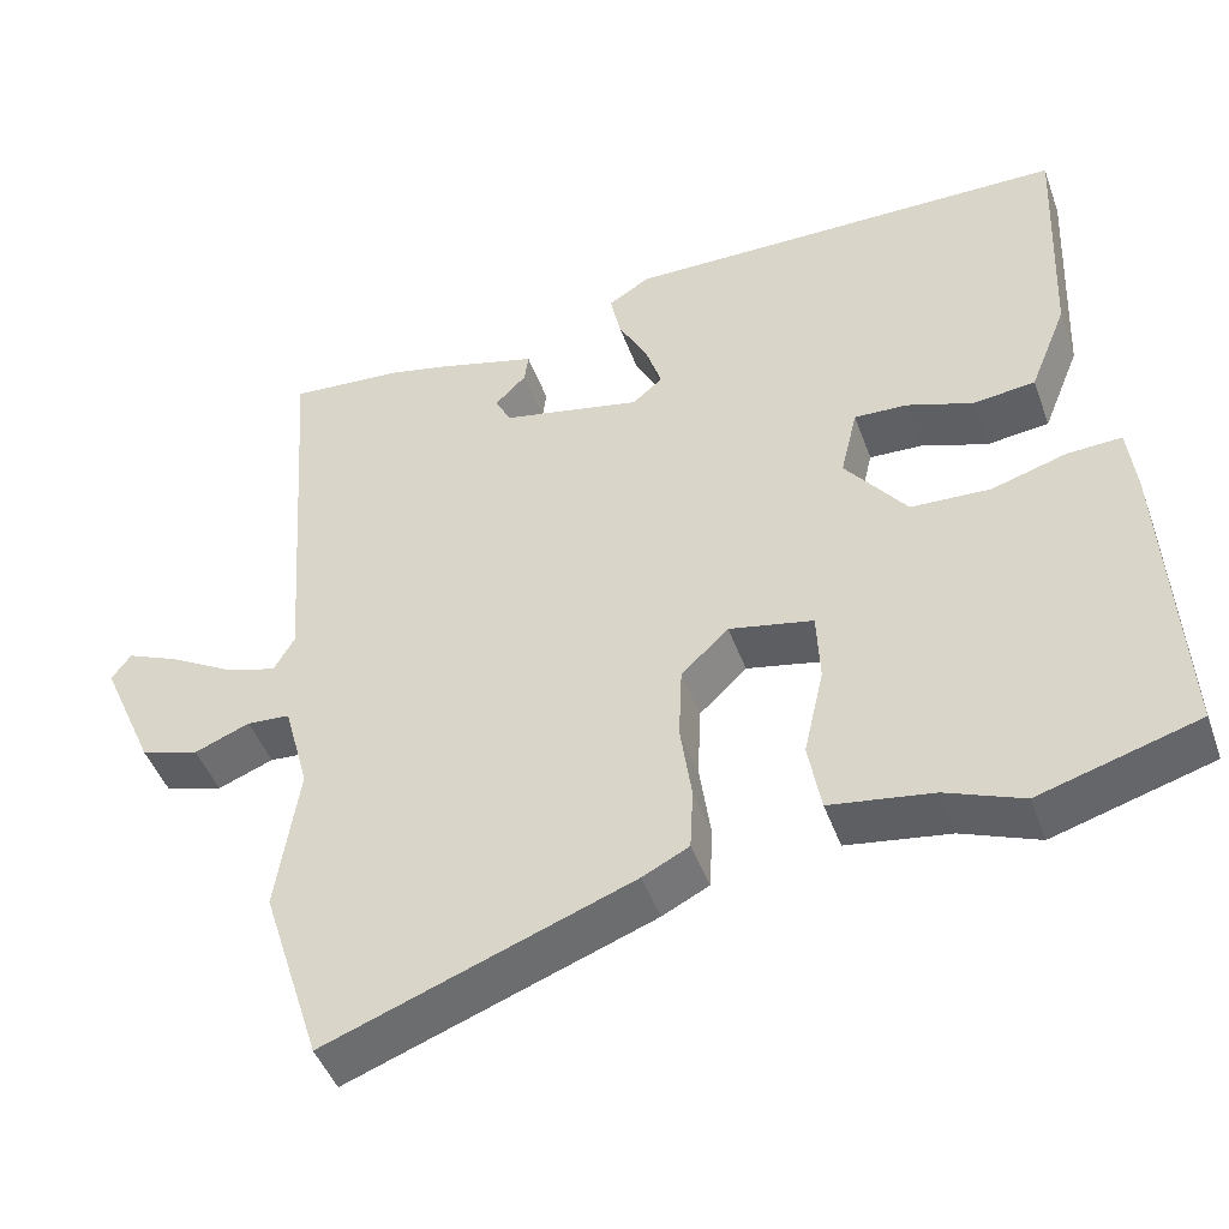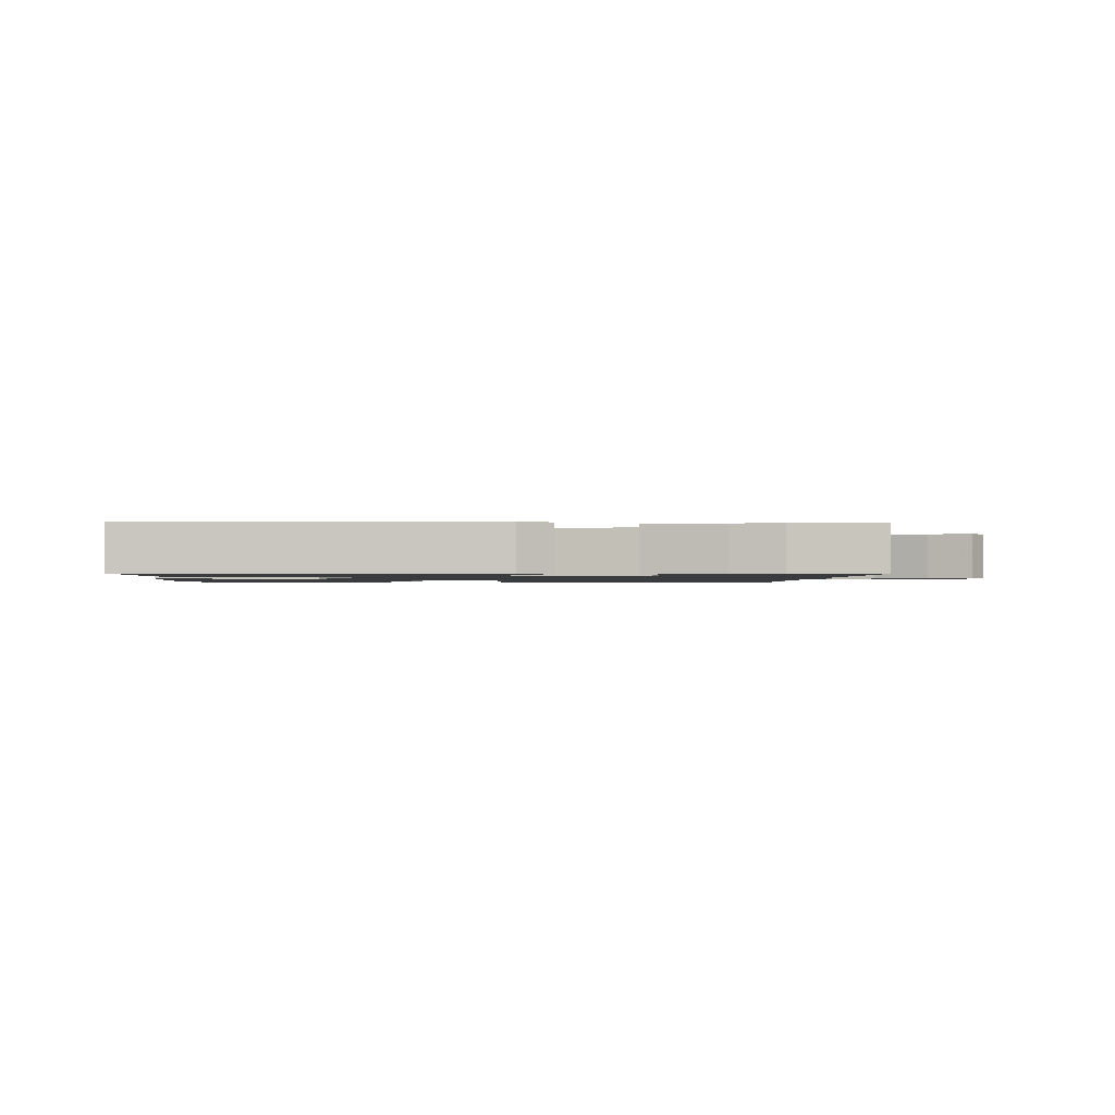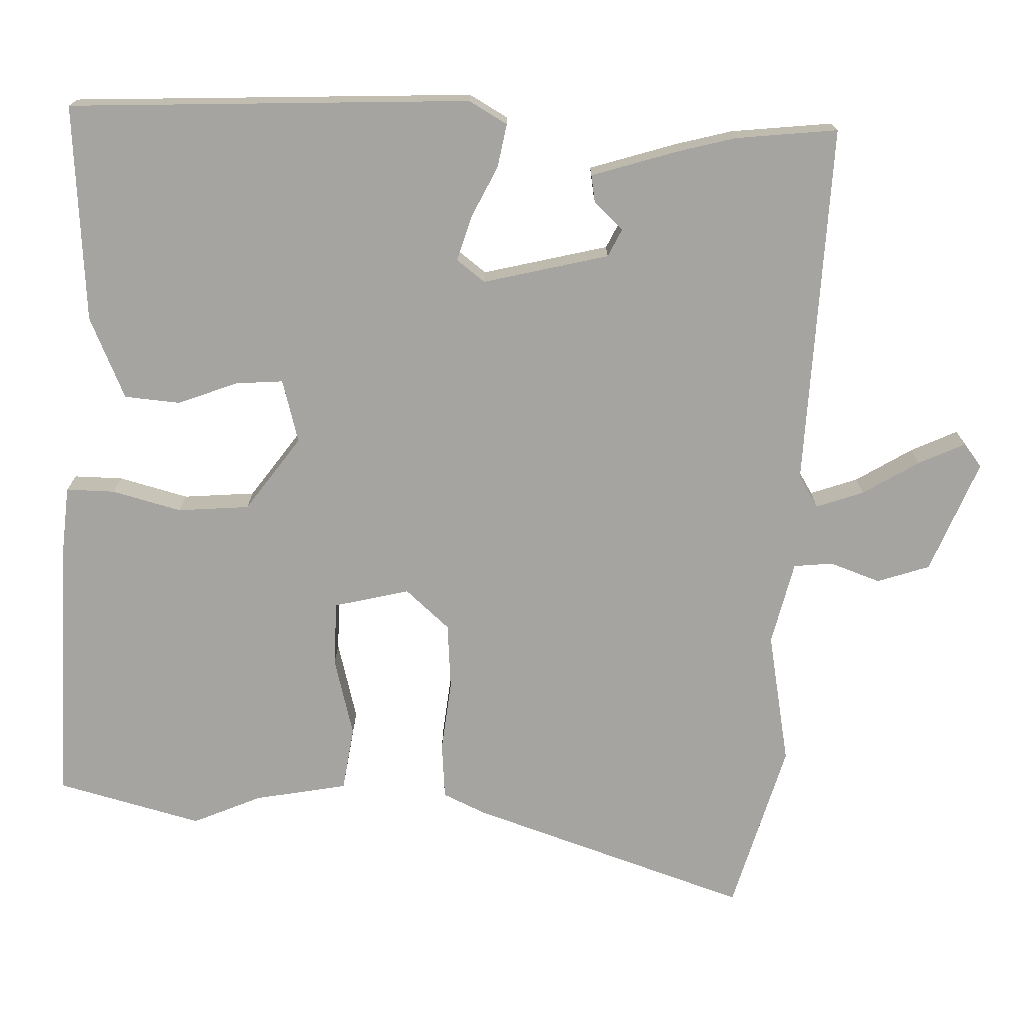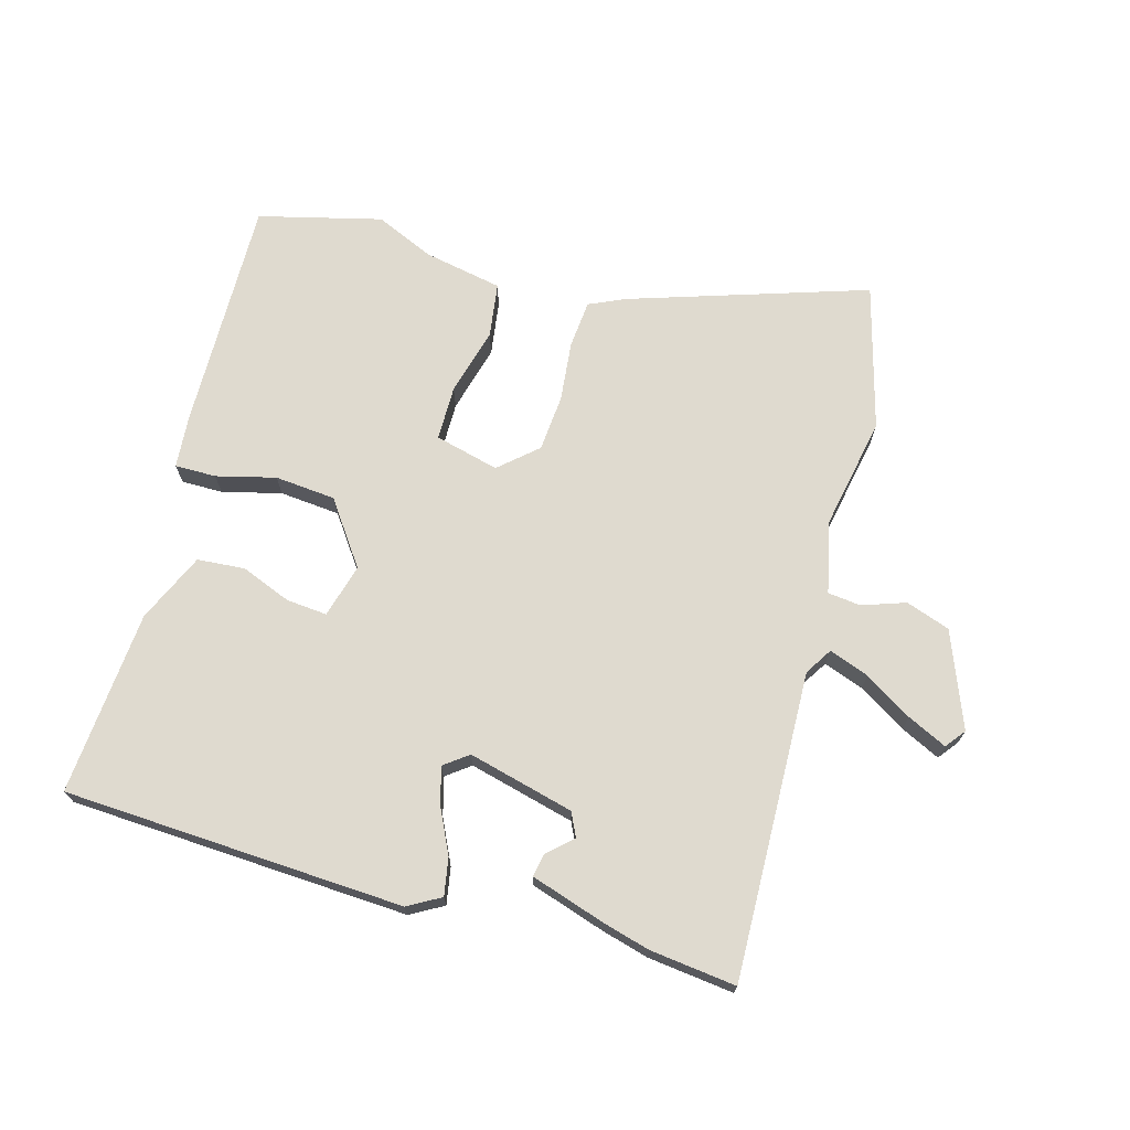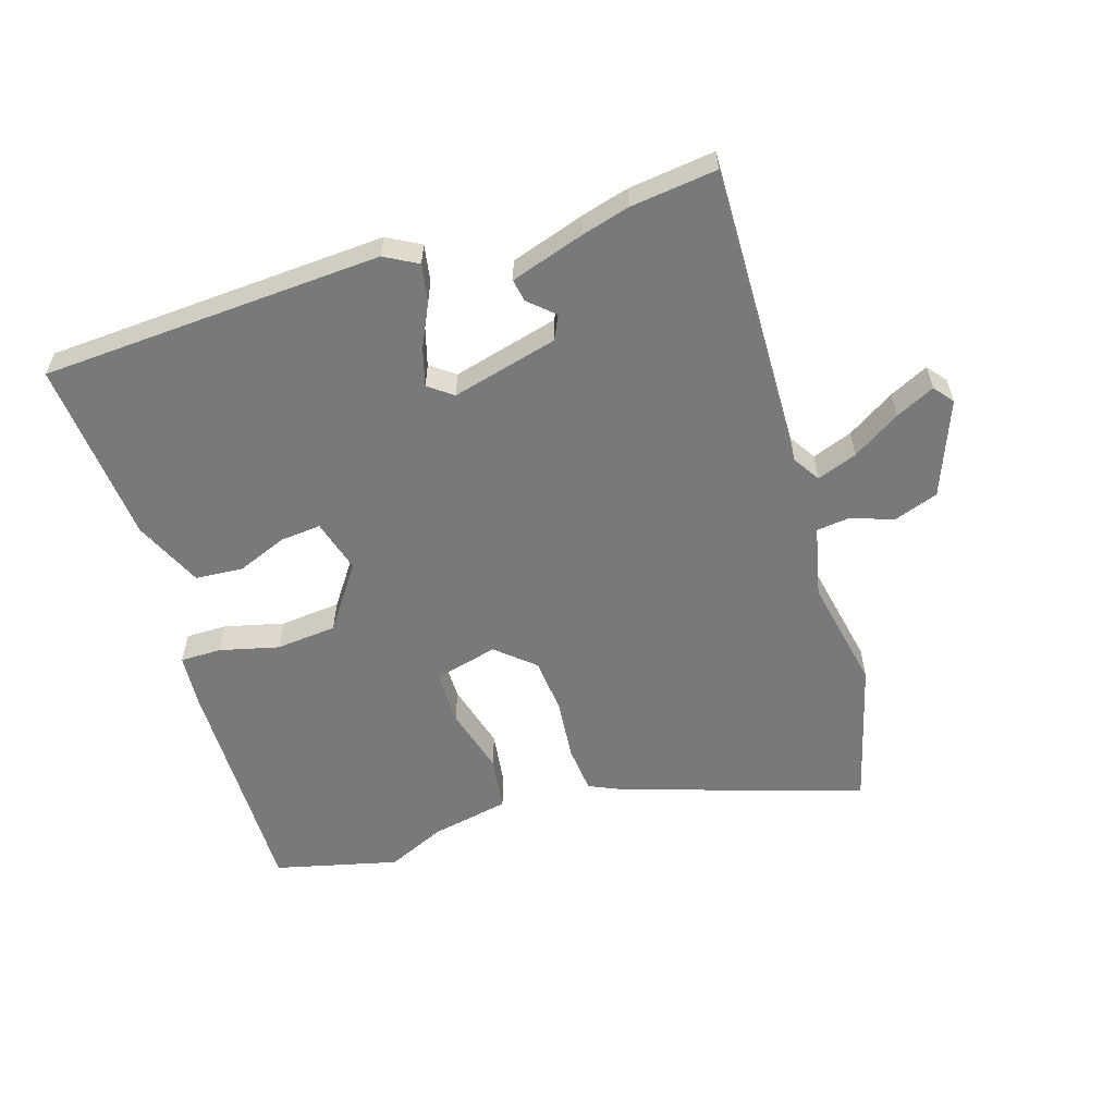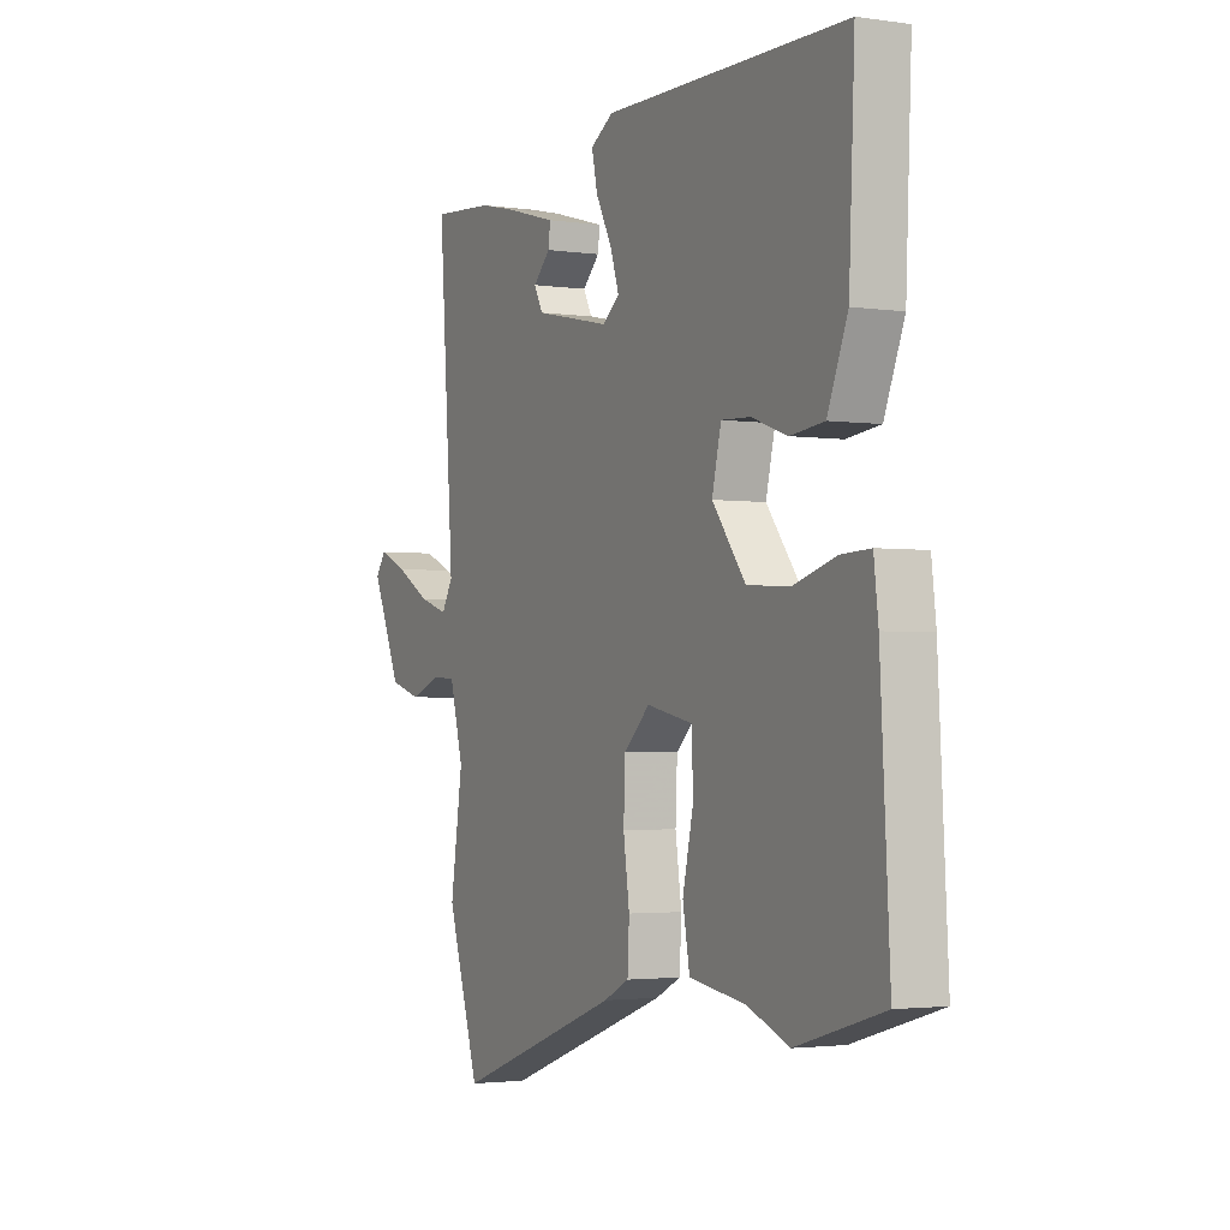
<metadata>
{"format":"obj","ext":"obj","renderer":"f3d","projection":"perspective","resolution":1024,"background":"white","views":[{"elev":-46.0,"azim":-160.6,"up":"+Z"},{"elev":-1.3,"azim":-0.3,"up":"+Y"},{"elev":16.8,"azim":0.3,"up":"+Z"},{"elev":70.7,"azim":17.9,"up":"+Y"},{"elev":-57.7,"azim":19.9,"up":"+Y"},{"elev":-2.4,"azim":-117.1,"up":"+Z"}]}
</metadata>
<code>
v -0.368 0.07 -0.539
v -0.566 0.07 -0.481
v -0.545 0.07 -0.101
v -0.535 0.07 -0.016
v -0.468 0.07 -0.019
v -0.373 0.07 -0.047
v -0.274 0.07 -0.042
v -0.197 0.07 0.058
v -0.218 0.07 0.146
v -0.284 0.07 0.143
v -0.367 0.07 0.114
v -0.444 0.07 0.123
v -0.49 0.07 0.237
v -0.503 0.07 0.538
v 0.052 0.07 0.545
v 0.104 0.07 0.513
v 0.091 0.07 0.453
v 0.054 0.07 0.383
v 0.034 0.07 0.322
v 0.072 0.07 0.291
v 0.246 0.07 0.328
v 0.266 0.07 0.366
v 0.227 0.07 0.405
v 0.222 0.07 0.442
v 0.344 0.07 0.476
v 0.422 0.07 0.494
v 0.563 0.07 0.505
v 0.528 0.07 0.005
v 0.554 0.07 -0.04
v 0.62 0.07 -0.019
v 0.699 0.07 0.026
v 0.764 0.07 0.054
v 0.788 0.07 0.021
v 0.721 0.07 -0.132
v 0.648 0.07 -0.154
v 0.579 0.07 -0.127
v 0.525 0.07 -0.131
v 0.494 0.07 -0.246
v 0.522 0.07 -0.431
v 0.448 0.07 -0.664
v 0.068 0.07 -0.524
v 0.01 0.07 -0.495
v 0.006 0.07 -0.417
v 0.02 0.07 -0.319
v 0.016 0.07 -0.227
v -0.043 0.07 -0.171
v -0.148 0.07 -0.193
v -0.152 0.07 -0.282
v -0.127 0.07 -0.393
v -0.143 0.07 -0.481
v -0.272 0.07 -0.501
v -0.368 0 -0.539
v -0.566 0 -0.481
v -0.545 0 -0.101
v -0.535 0 -0.016
v -0.468 0 -0.019
v -0.373 0 -0.047
v -0.274 0 -0.042
v -0.197 0 0.058
v -0.218 0 0.146
v -0.284 0 0.143
v -0.367 0 0.114
v -0.444 0 0.123
v -0.49 0 0.237
v -0.503 0 0.538
v 0.052 0 0.545
v 0.104 0 0.513
v 0.091 0 0.453
v 0.054 0 0.383
v 0.034 0 0.322
v 0.072 0 0.291
v 0.246 0 0.328
v 0.266 0 0.366
v 0.227 0 0.405
v 0.222 0 0.442
v 0.344 0 0.476
v 0.422 0 0.494
v 0.563 0 0.505
v 0.528 0 0.005
v 0.554 0 -0.04
v 0.62 0 -0.019
v 0.699 0 0.026
v 0.764 0 0.054
v 0.788 0 0.021
v 0.721 0 -0.132
v 0.648 0 -0.154
v 0.579 0 -0.127
v 0.525 0 -0.131
v 0.494 0 -0.246
v 0.522 0 -0.431
v 0.448 0 -0.664
v 0.068 0 -0.524
v 0.01 0 -0.495
v 0.006 0 -0.417
v 0.02 0 -0.319
v 0.016 0 -0.227
v -0.043 0 -0.171
v -0.148 0 -0.193
v -0.152 0 -0.282
v -0.127 0 -0.393
v -0.143 0 -0.481
v -0.272 0 -0.501
f 48 49 50 51
f 47 48 51 1
f 41 42 43 44
f 41 44 45
f 38 39 40 41
f 37 38 41 45
f 33 34 35 36
f 33 36 37
f 30 31 32 33
f 29 30 33 37
f 28 29 37 45
f 22 23 24 25
f 21 22 25 26
f 15 16 17 18
f 15 18 19
f 14 15 19
f 13 14 19 20
f 10 11 12 13
f 9 10 13 20
f 3 4 5 6
f 3 6 7
f 47 1 2 3
f 46 47 3 7
f 28 45 46
f 21 26 27 28
f 8 9 20 21
f 21 28 46
f 7 8 21 46
f 102 101 100 99
f 52 102 99 98
f 95 94 93 92
f 96 95 92
f 92 91 90 89
f 96 92 89 88
f 87 86 85 84
f 88 87 84
f 84 83 82 81
f 88 84 81 80
f 96 88 80 79
f 76 75 74 73
f 77 76 73 72
f 69 68 67 66
f 70 69 66
f 70 66 65
f 71 70 65 64
f 64 63 62 61
f 71 64 61 60
f 57 56 55 54
f 58 57 54
f 54 53 52 98
f 58 54 98 97
f 97 96 79
f 79 78 77 72
f 72 71 60 59
f 97 79 72
f 97 72 59 58
f 1 52 53 2
f 2 53 54 3
f 3 54 55 4
f 4 55 56 5
f 5 56 57 6
f 6 57 58 7
f 7 58 59 8
f 8 59 60 9
f 9 60 61 10
f 10 61 62 11
f 11 62 63 12
f 12 63 64 13
f 13 64 65 14
f 14 65 66 15
f 15 66 67 16
f 16 67 68 17
f 17 68 69 18
f 18 69 70 19
f 19 70 71 20
f 20 71 72 21
f 21 72 73 22
f 22 73 74 23
f 23 74 75 24
f 24 75 76 25
f 25 76 77 26
f 26 77 78 27
f 27 78 79 28
f 28 79 80 29
f 29 80 81 30
f 30 81 82 31
f 31 82 83 32
f 32 83 84 33
f 33 84 85 34
f 34 85 86 35
f 35 86 87 36
f 36 87 88 37
f 37 88 89 38
f 38 89 90 39
f 39 90 91 40
f 40 91 92 41
f 41 92 93 42
f 42 93 94 43
f 43 94 95 44
f 44 95 96 45
f 45 96 97 46
f 46 97 98 47
f 47 98 99 48
f 48 99 100 49
f 49 100 101 50
f 50 101 102 51
f 51 102 52 1

</code>
